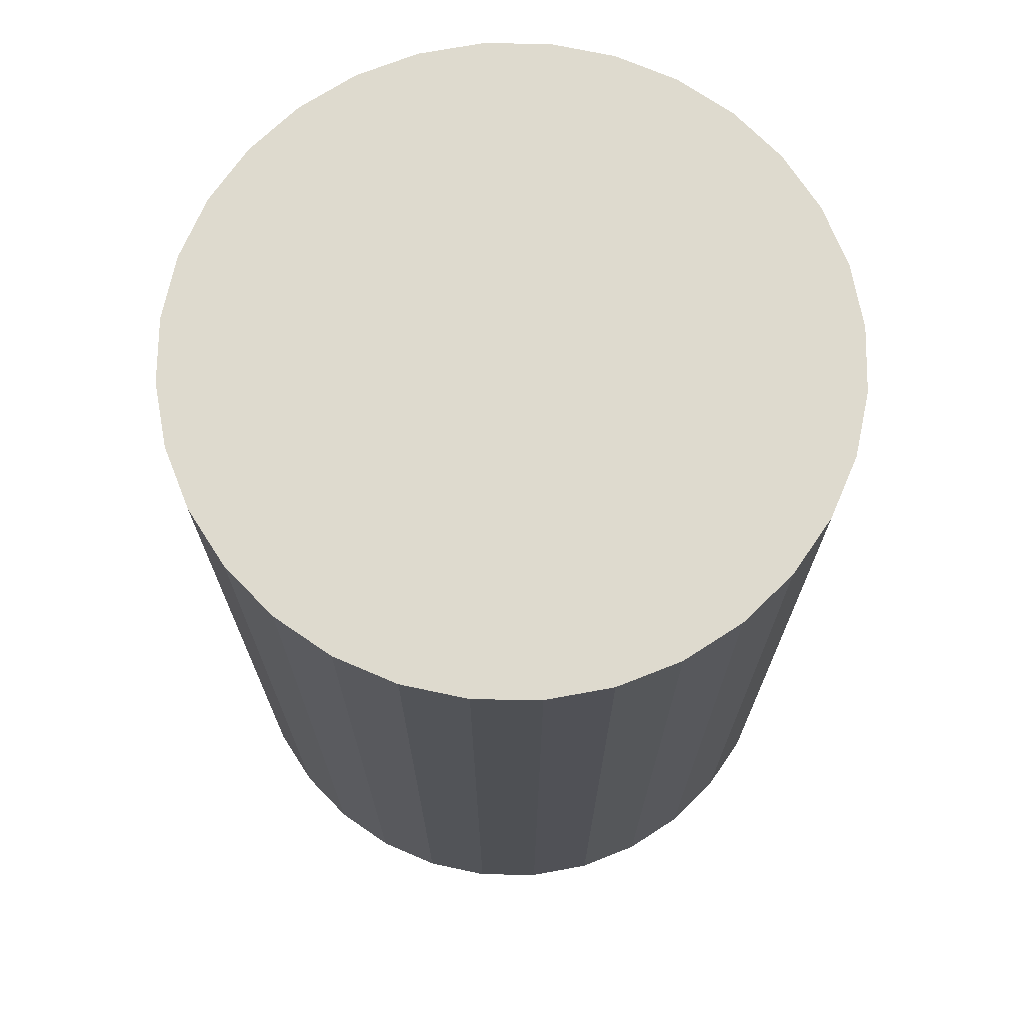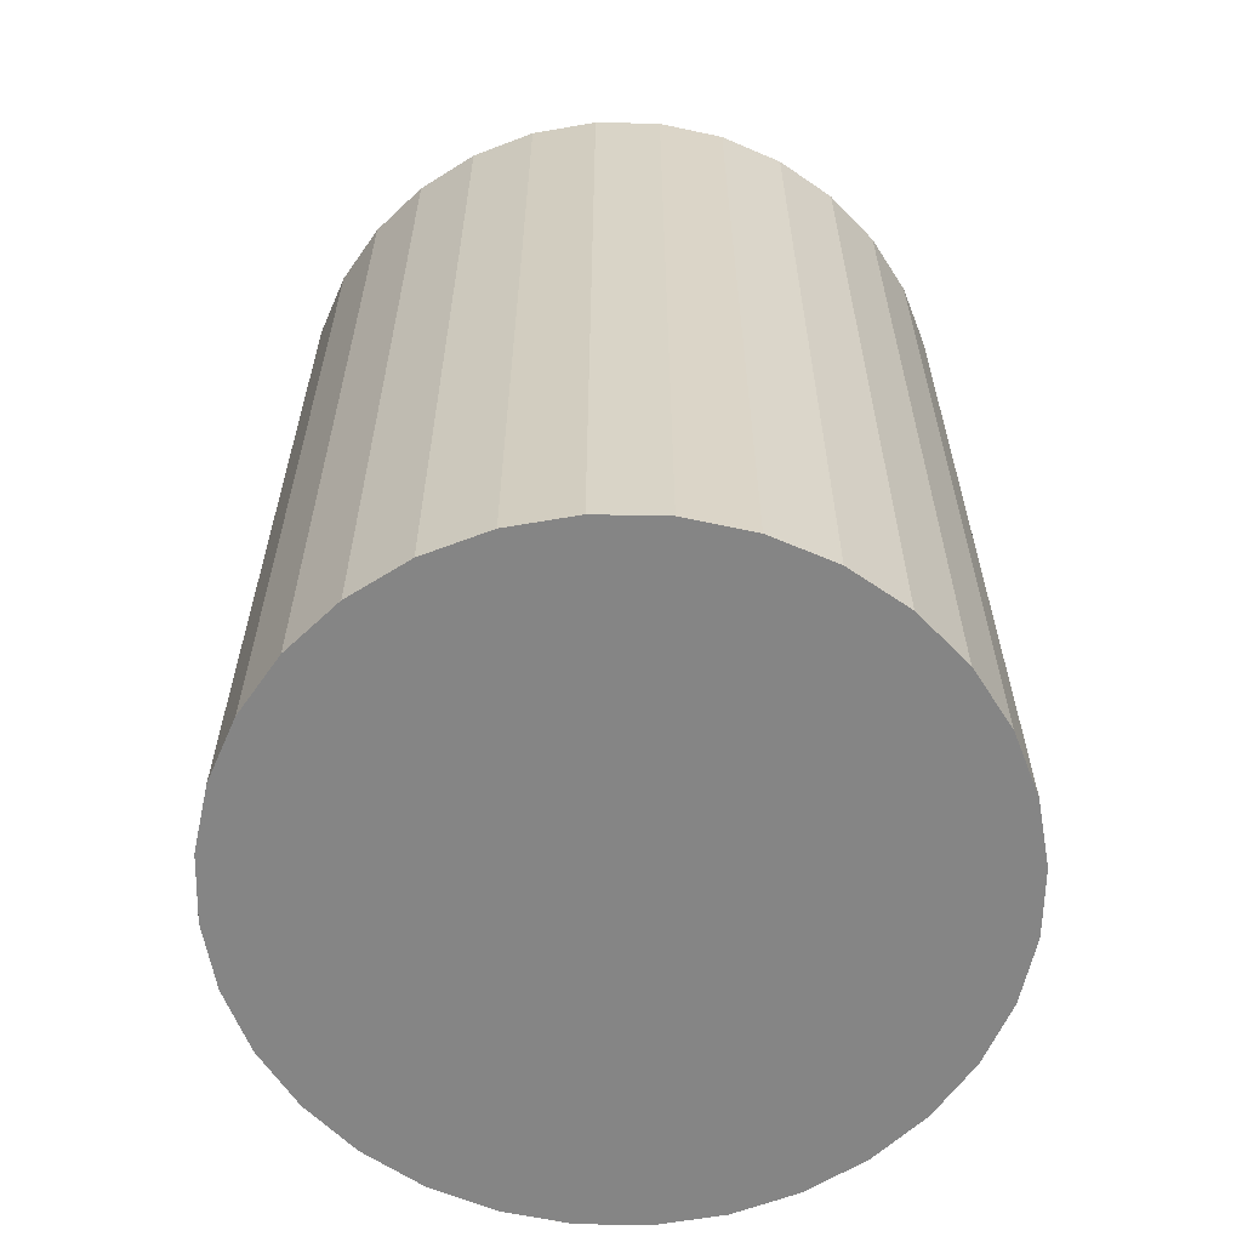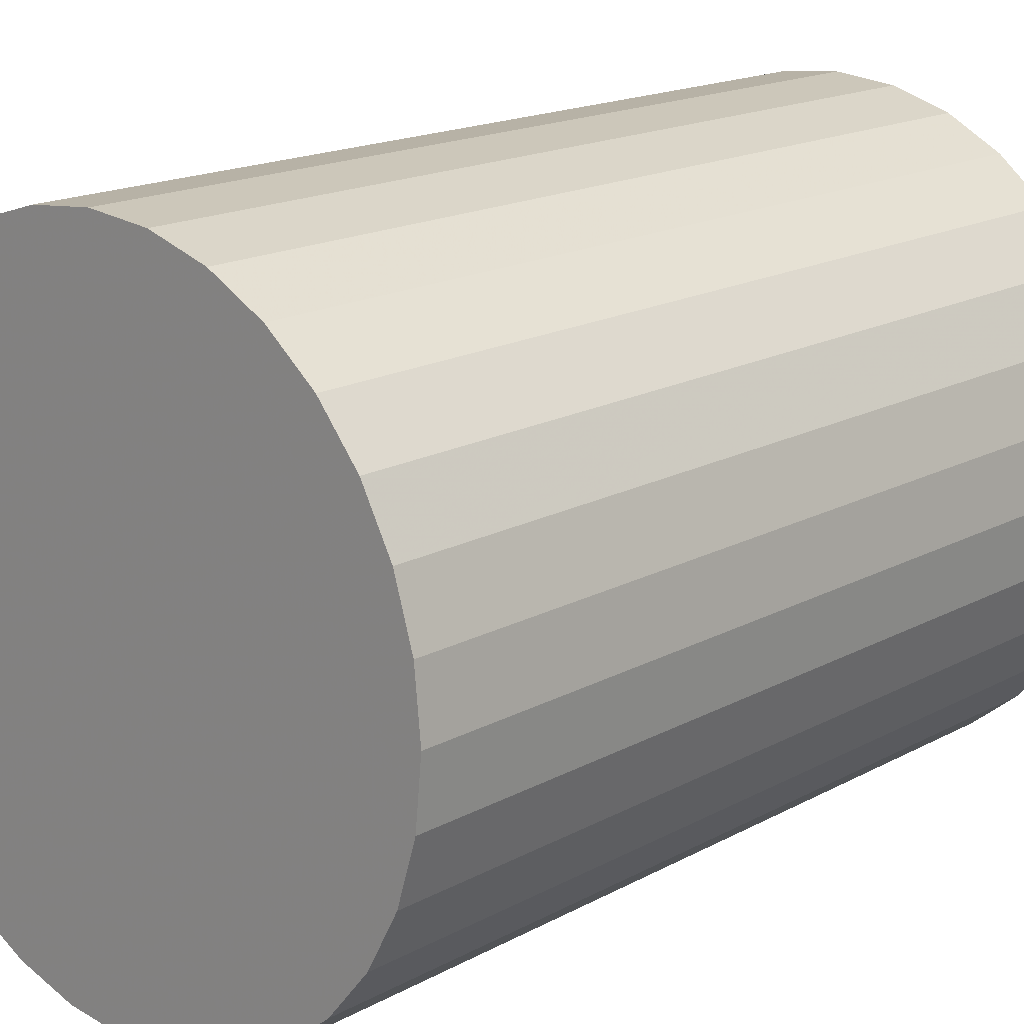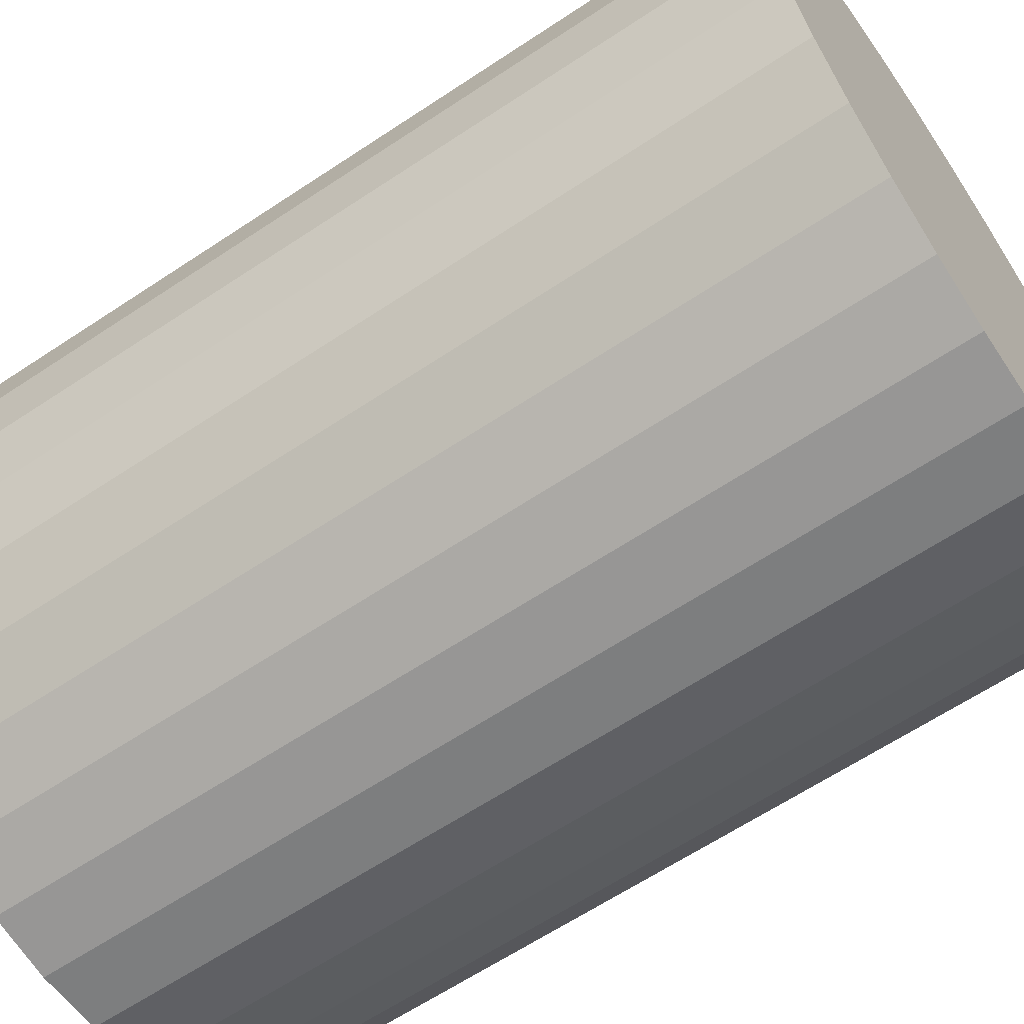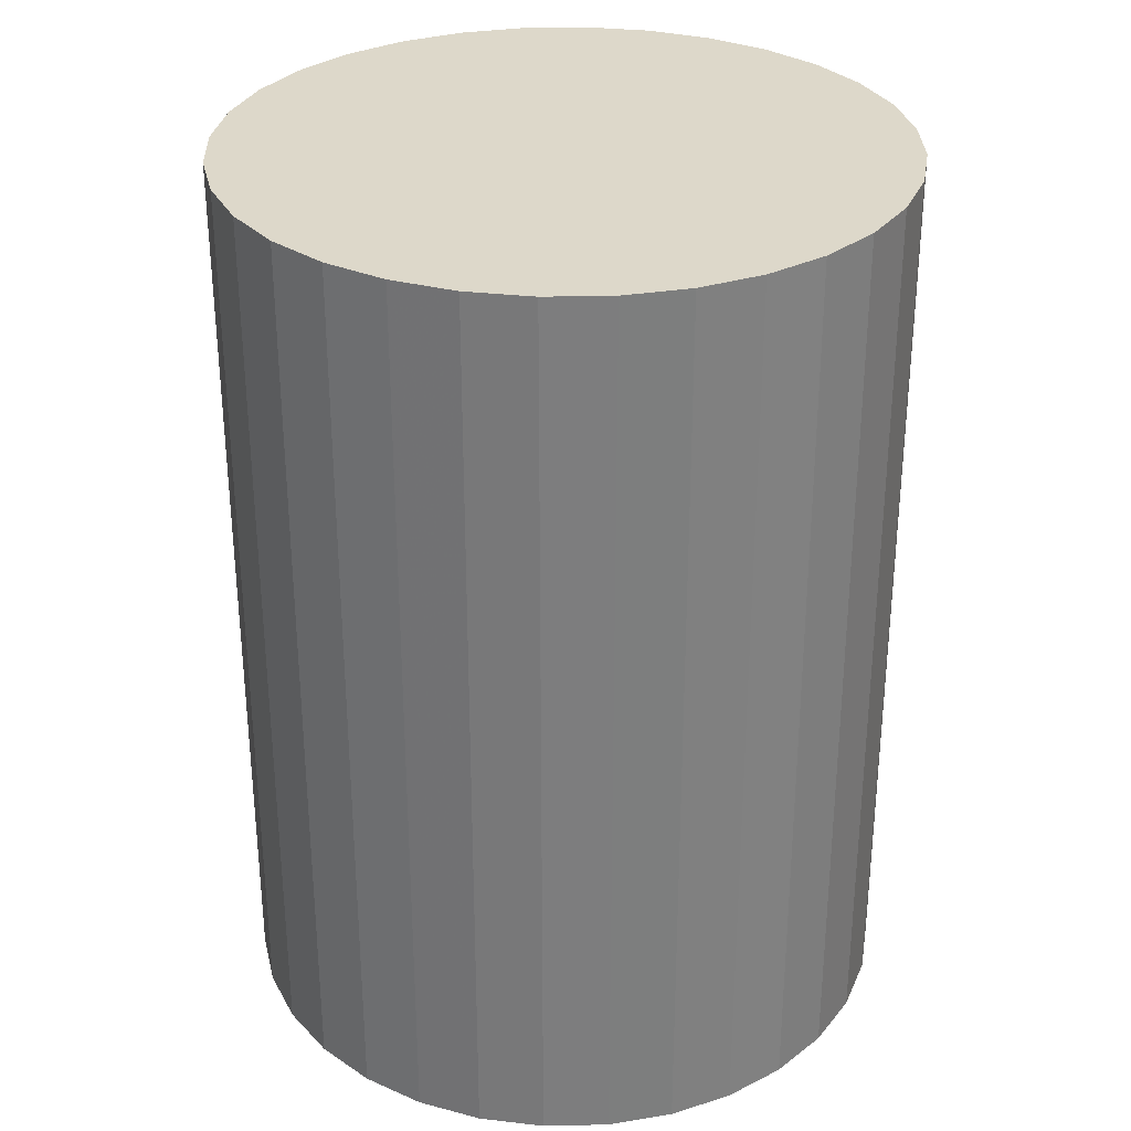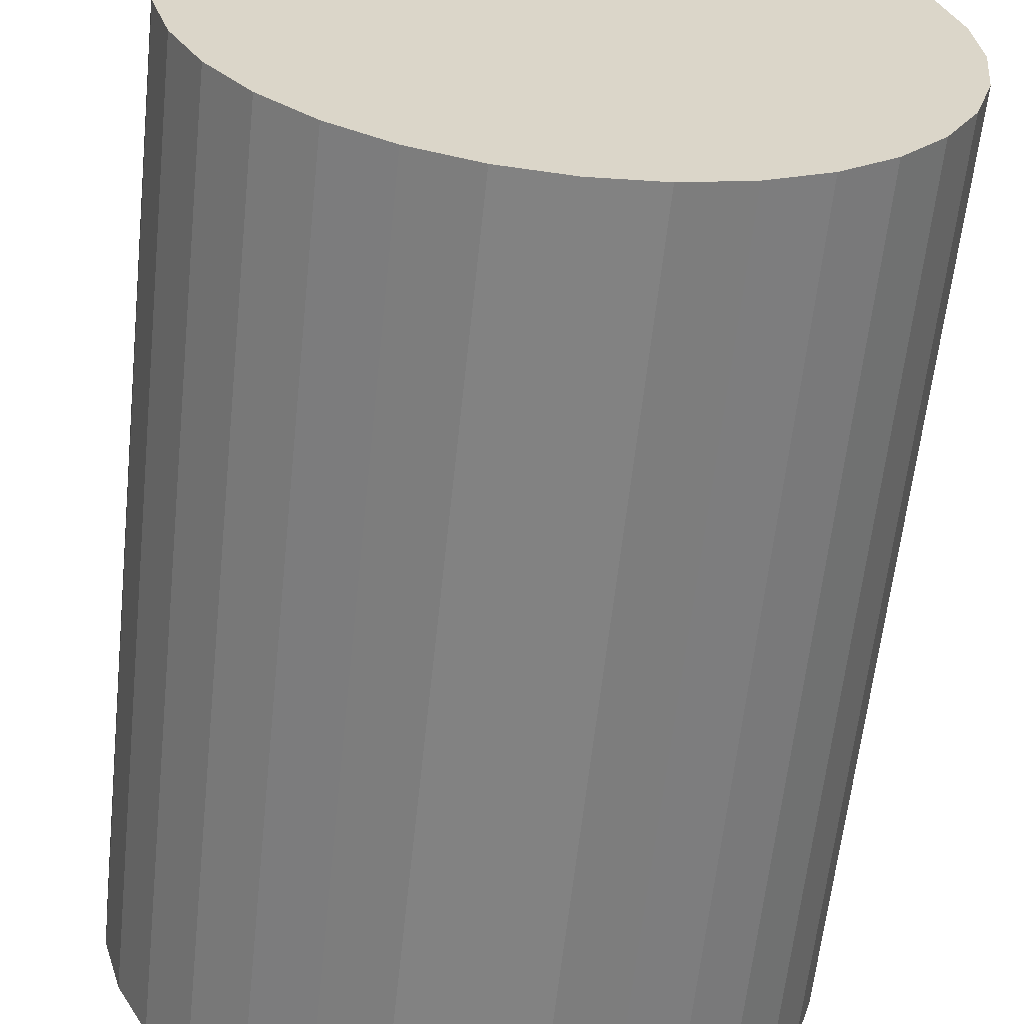
<metadata>
{"format":"obj","ext":"obj","renderer":"f3d","projection":"perspective","resolution":1024,"background":"white","views":[{"elev":71.1,"azim":-94.8,"up":"+Z"},{"elev":-61.7,"azim":-119.3,"up":"+Z"},{"elev":17.0,"azim":-137.4,"up":"+Y"},{"elev":-63.7,"azim":-56.1,"up":"+Y"},{"elev":31.0,"azim":-153.7,"up":"+Z"},{"elev":-60.9,"azim":-6.1,"up":"+Y"}]}
</metadata>
<code>
v 0 0 -0.02814
v 0.02065 0 -0.02814
v 0.02065 0 0.02814
v 0 0 0.02814
v 0.02025 0.004028 -0.02814
v 0.02025 0.004028 0.02814
v 0.01908 0.007902 -0.02814
v 0.01908 0.007902 0.02814
v 0.01717 0.01147 -0.02814
v 0.01717 0.01147 0.02814
v 0.0146 0.0146 -0.02814
v 0.0146 0.0146 0.02814
v 0.01147 0.01717 -0.02814
v 0.01147 0.01717 0.02814
v 0.007902 0.01908 -0.02814
v 0.007902 0.01908 0.02814
v 0.004028 0.02025 -0.02814
v 0.004028 0.02025 0.02814
v 0 0.02065 -0.02814
v 0 0.02065 0.02814
v -0.004028 0.02025 -0.02814
v -0.004028 0.02025 0.02814
v -0.007902 0.01908 -0.02814
v -0.007902 0.01908 0.02814
v -0.01147 0.01717 -0.02814
v -0.01147 0.01717 0.02814
v -0.0146 0.0146 -0.02814
v -0.0146 0.0146 0.02814
v -0.01717 0.01147 -0.02814
v -0.01717 0.01147 0.02814
v -0.01908 0.007902 -0.02814
v -0.01908 0.007902 0.02814
v -0.02025 0.004028 -0.02814
v -0.02025 0.004028 0.02814
v -0.02065 0 -0.02814
v -0.02065 0 0.02814
v -0.02025 -0.004028 -0.02814
v -0.02025 -0.004028 0.02814
v -0.01908 -0.007902 -0.02814
v -0.01908 -0.007902 0.02814
v -0.01717 -0.01147 -0.02814
v -0.01717 -0.01147 0.02814
v -0.0146 -0.0146 -0.02814
v -0.0146 -0.0146 0.02814
v -0.01147 -0.01717 -0.02814
v -0.01147 -0.01717 0.02814
v -0.007902 -0.01908 -0.02814
v -0.007902 -0.01908 0.02814
v -0.004028 -0.02025 -0.02814
v -0.004028 -0.02025 0.02814
v -0 -0.02065 -0.02814
v -0 -0.02065 0.02814
v 0.004028 -0.02025 -0.02814
v 0.004028 -0.02025 0.02814
v 0.007902 -0.01908 -0.02814
v 0.007902 -0.01908 0.02814
v 0.01147 -0.01717 -0.02814
v 0.01147 -0.01717 0.02814
v 0.0146 -0.0146 -0.02814
v 0.0146 -0.0146 0.02814
v 0.01717 -0.01147 -0.02814
v 0.01717 -0.01147 0.02814
v 0.01908 -0.007902 -0.02814
v 0.01908 -0.007902 0.02814
v 0.02025 -0.004028 -0.02814
v 0.02025 -0.004028 0.02814
f 2 1 5
f 2 5 3
f 3 5 6
f 3 6 4
f 5 1 7
f 5 7 6
f 6 7 8
f 6 8 4
f 7 1 9
f 7 9 8
f 8 9 10
f 8 10 4
f 9 1 11
f 9 11 10
f 10 11 12
f 10 12 4
f 11 1 13
f 11 13 12
f 12 13 14
f 12 14 4
f 13 1 15
f 13 15 14
f 14 15 16
f 14 16 4
f 15 1 17
f 15 17 16
f 16 17 18
f 16 18 4
f 17 1 19
f 17 19 18
f 18 19 20
f 18 20 4
f 19 1 21
f 19 21 20
f 20 21 22
f 20 22 4
f 21 1 23
f 21 23 22
f 22 23 24
f 22 24 4
f 23 1 25
f 23 25 24
f 24 25 26
f 24 26 4
f 25 1 27
f 25 27 26
f 26 27 28
f 26 28 4
f 27 1 29
f 27 29 28
f 28 29 30
f 28 30 4
f 29 1 31
f 29 31 30
f 30 31 32
f 30 32 4
f 31 1 33
f 31 33 32
f 32 33 34
f 32 34 4
f 33 1 35
f 33 35 34
f 34 35 36
f 34 36 4
f 35 1 37
f 35 37 36
f 36 37 38
f 36 38 4
f 37 1 39
f 37 39 38
f 38 39 40
f 38 40 4
f 39 1 41
f 39 41 40
f 40 41 42
f 40 42 4
f 41 1 43
f 41 43 42
f 42 43 44
f 42 44 4
f 43 1 45
f 43 45 44
f 44 45 46
f 44 46 4
f 45 1 47
f 45 47 46
f 46 47 48
f 46 48 4
f 47 1 49
f 47 49 48
f 48 49 50
f 48 50 4
f 49 1 51
f 49 51 50
f 50 51 52
f 50 52 4
f 51 1 53
f 51 53 52
f 52 53 54
f 52 54 4
f 53 1 55
f 53 55 54
f 54 55 56
f 54 56 4
f 55 1 57
f 55 57 56
f 56 57 58
f 56 58 4
f 57 1 59
f 57 59 58
f 58 59 60
f 58 60 4
f 59 1 61
f 59 61 60
f 60 61 62
f 60 62 4
f 61 1 63
f 61 63 62
f 62 63 64
f 62 64 4
f 63 1 65
f 63 65 64
f 64 65 66
f 64 66 4
f 65 1 2
f 65 2 66
f 66 2 3
f 66 3 4

</code>
